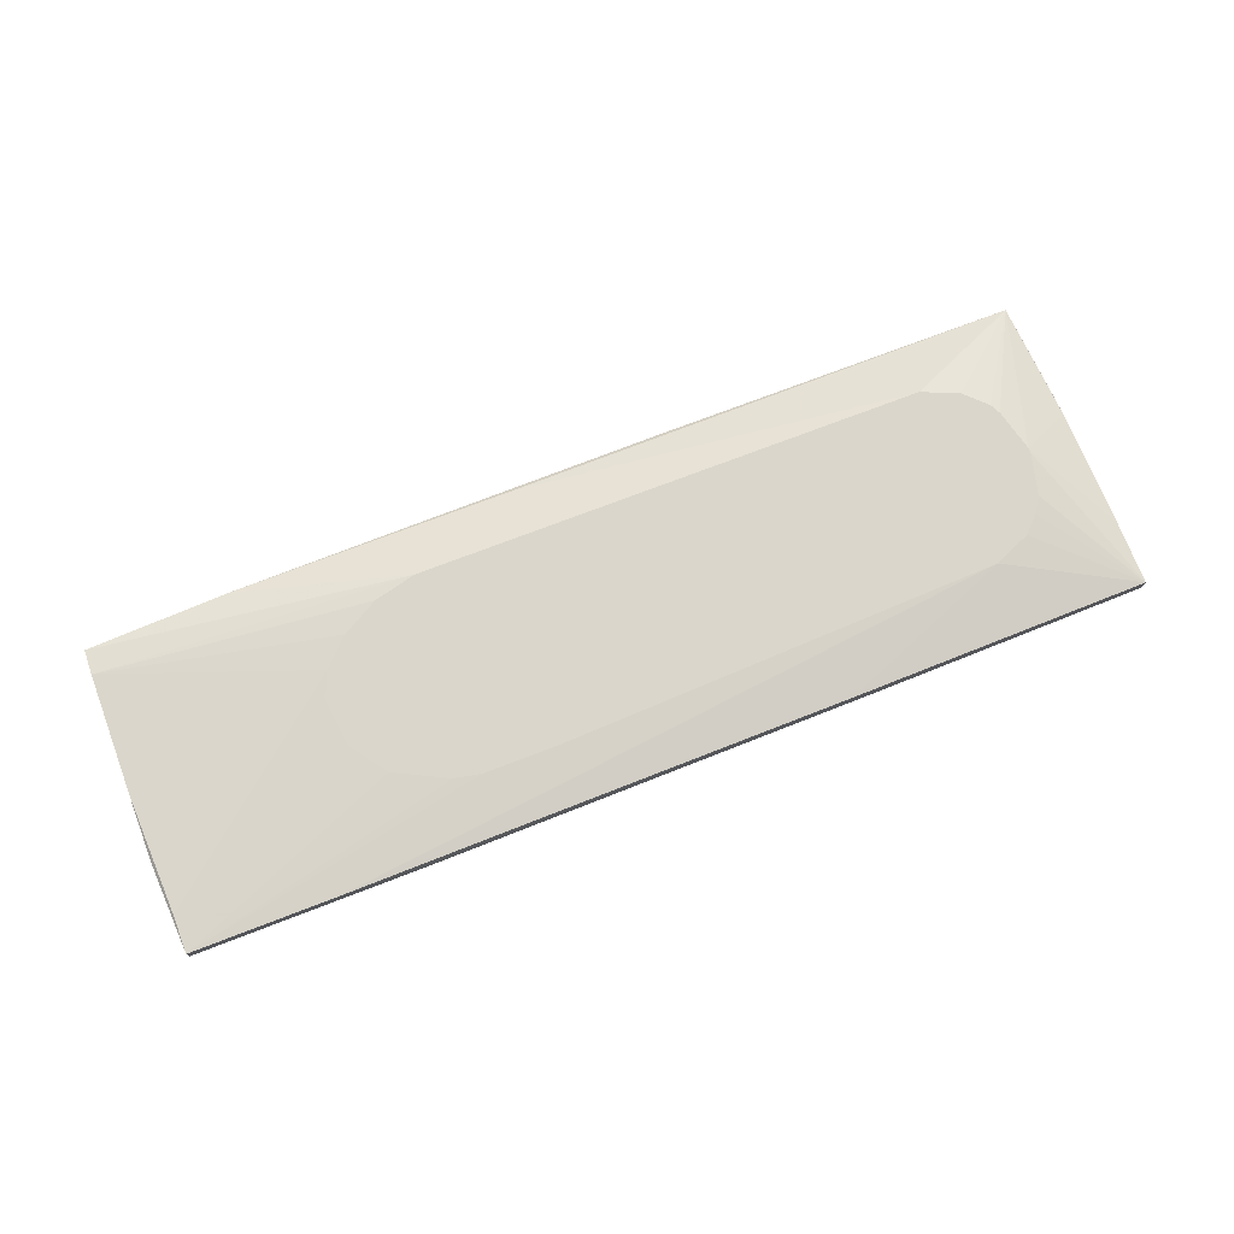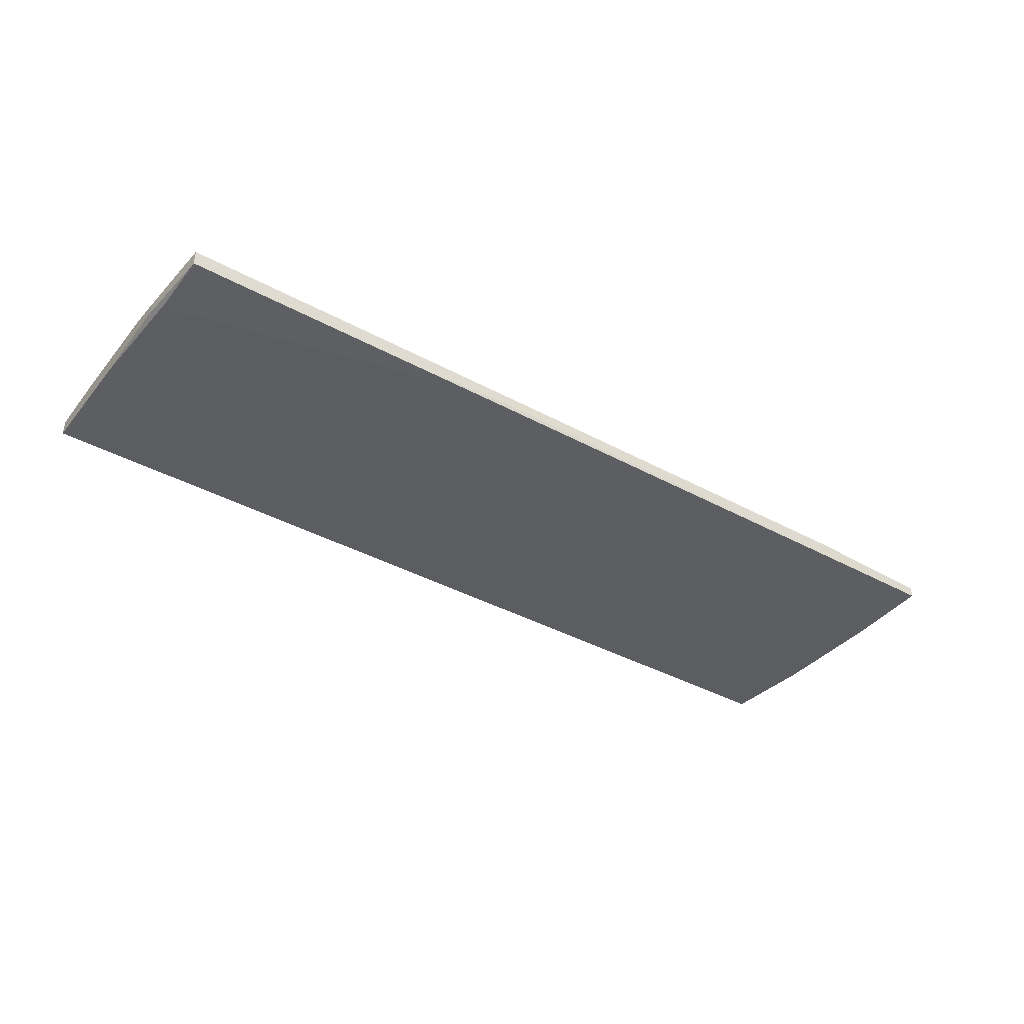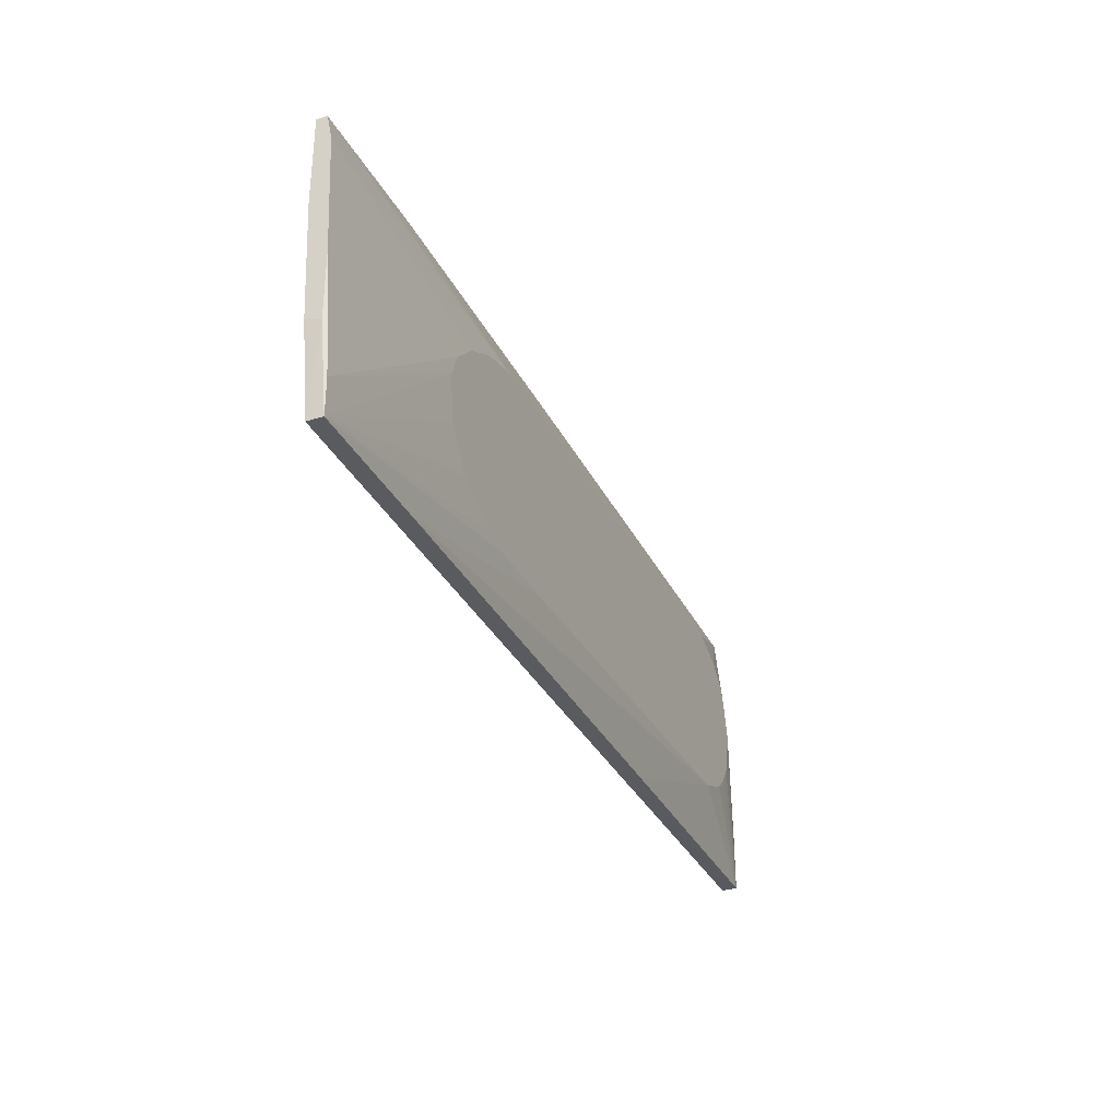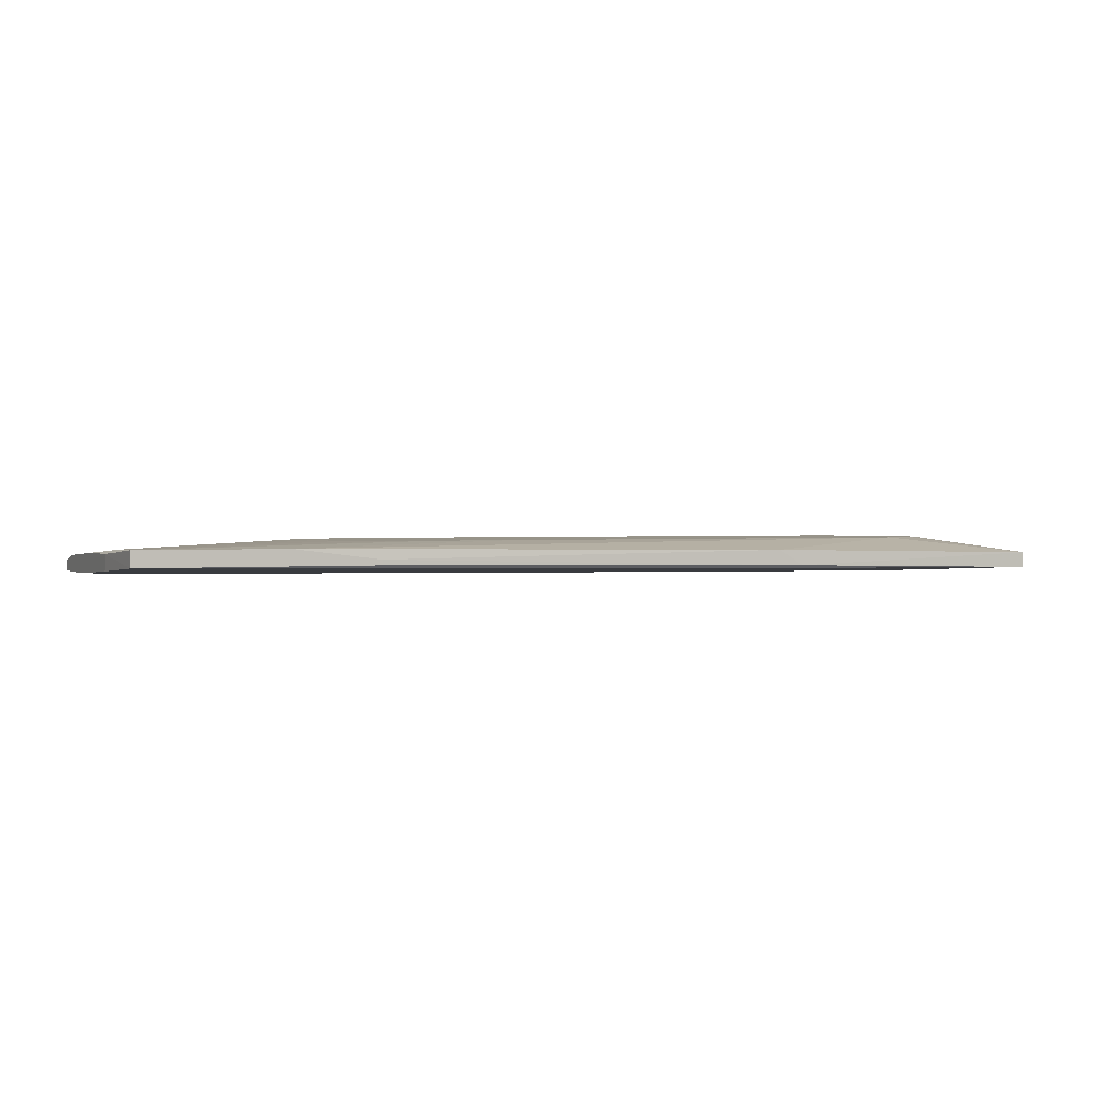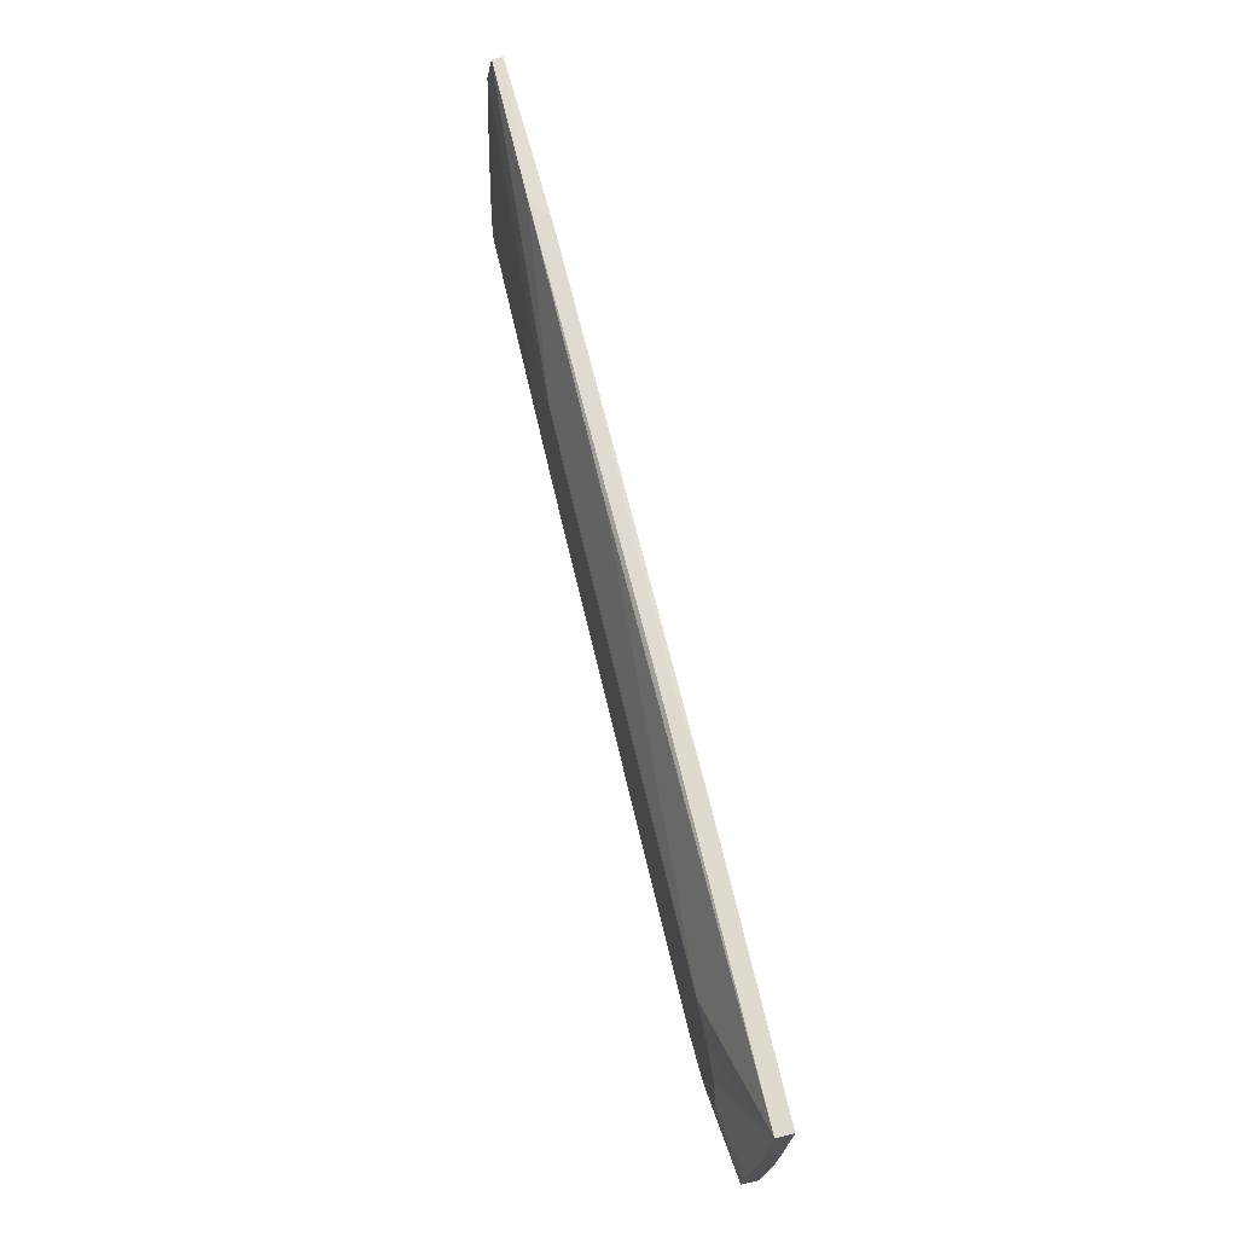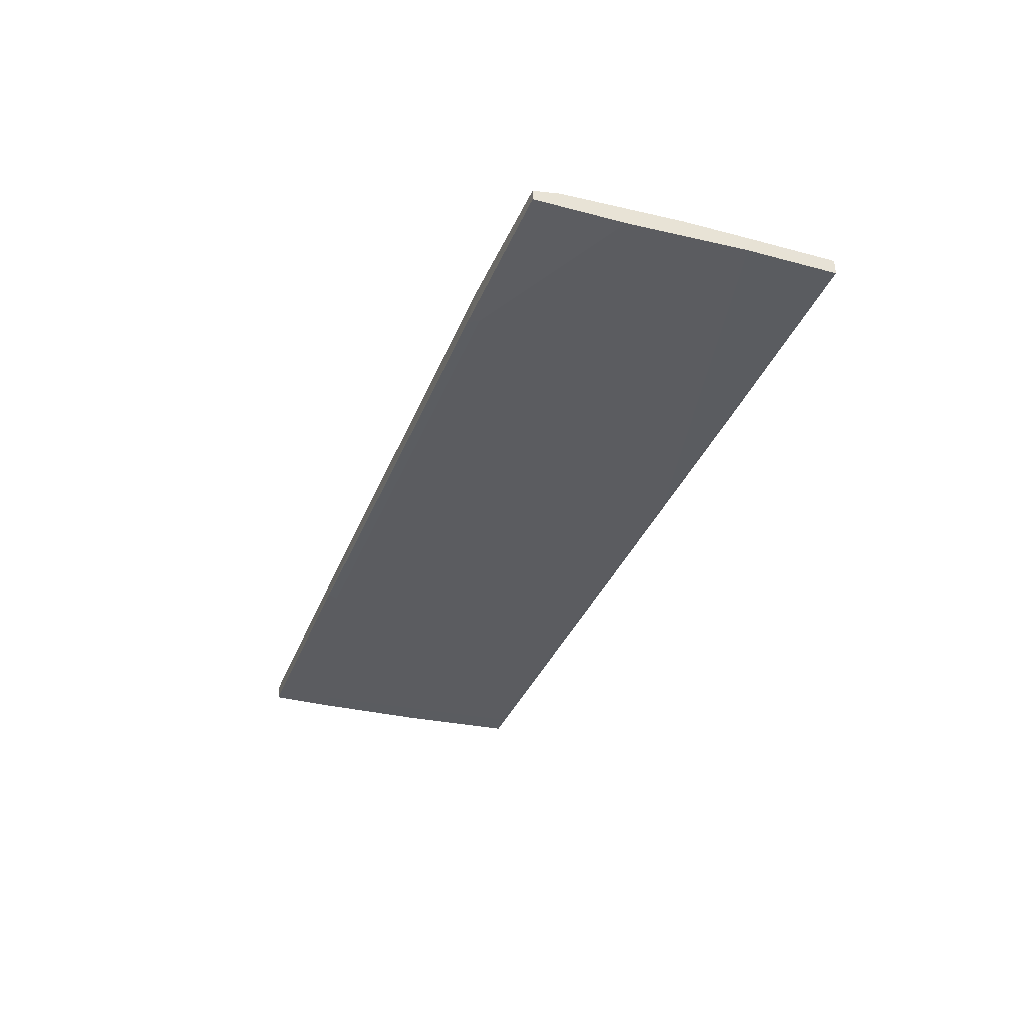
<metadata>
{"format":"obj","ext":"obj","renderer":"f3d","projection":"perspective","resolution":1024,"background":"white","views":[{"elev":73.5,"azim":159.0,"up":"+Y"},{"elev":-39.5,"azim":-34.1,"up":"+Y"},{"elev":-32.9,"azim":113.4,"up":"+Z"},{"elev":1.5,"azim":156.4,"up":"+Y"},{"elev":71.1,"azim":-103.4,"up":"+Z"},{"elev":-35.2,"azim":70.6,"up":"+Y"}]}
</metadata>
<code>
v 0.02822 -0.007082 -0.03503
v -0.08064 -0.001165 0.01112
v -0.08064 -0.001165 -0.008996
v -0.08302 -0.008266 -0.03266
v -0.08302 -0.001165 0.000465
v -0.08302 -0.001165 0.001646
v -0.03449 -0.01063 0.03479
v 0.1182 -0.008266 0.0123
v 0.1182 -0.008266 0.03242
v 0.1182 -0.007082 -0.01491
v 0.1182 -0.005899 0.03242
v 0.1182 -0.004716 0.0265
v 0.1182 -0.003533 -0.01609
v 0.1182 -0.003533 -0.000717
v 0.0661 -0.005899 -0.03622
v 0.0661 -0.004716 -0.03622
v 0.0661 -0.001165 0.01467
v -0.09367 -0.01063 0.0348
v -0.09367 -0.01063 0.02059
v -0.09367 -0.007083 0.0348
v 0.06728 -0.001165 -0.01609
v 0.03296 -0.001165 -0.0232
v 0.08505 -0.002348 -0.03622
v -0.02738 -0.003532 -0.03503
v 0.08149 -0.00945 0.03124
v 0.05544 -0.001165 -0.02201
v -0.07472 -0.001165 0.01822
v -0.07472 -0.001165 -0.01609
v -0.07828 -0.001165 -0.01254
v 0.0223 -0.005899 0.0336
v 0.0744 -0.001165 0.002835
v 0.04835 -0.001165 0.02177
v -0.01555 -0.00945 0.03479
v -0.08894 -0.008266 -0.03385
v -0.08894 -0.01063 0.02059
v 0.08622 -0.005899 0.0336
v -0.0333 -0.007083 -0.03503
v -0.06644 -0.001165 -0.01964
v -0.06644 -0.001165 0.02177
v -0.03568 -0.01063 0.03242
v 0.117 -0.005899 -0.03622
v 0.117 -0.002348 -0.03622
v 0.117 -0.002348 -0.02793
v 0.1134 -0.007082 -0.01609
v -0.09486 -0.008266 -0.03385
v -0.09486 -0.007083 0.01585
v -0.09486 -0.00945 -0.006625
v -0.09486 -0.00945 0.01467
v -0.09486 -0.005899 0.007562
v -0.09486 -0.004716 -0.01964
v -0.09486 -0.004716 -0.03385
v 0.05782 -0.001165 0.01941
v 0.04954 -0.001165 -0.0232
v 0.0803 -0.00945 0.0336
v 0.002196 -0.00945 0.01348
v 0.07202 -0.001165 0.008743
v -0.07947 -0.001165 0.01348
v 0.07321 -0.001165 -0.007807
v -0.01317 -0.007083 0.03479
v -0.07236 -0.01063 0.02413
f 22 26 53
f 15 16 42
f 2 52 38
f 52 2 39
f 9 10 11
f 18 59 20
f 45 15 41
f 15 42 41
f 38 52 26
f 11 10 12
f 9 11 36
f 20 59 36
f 54 9 36
f 26 52 56
f 40 18 35
f 51 38 24
f 52 39 32
f 12 52 32
f 11 12 32
f 39 36 32
f 36 11 32
f 10 9 8
f 2 38 5
f 42 16 23
f 16 24 23
f 24 38 23
f 51 45 49
f 39 20 30
f 36 39 30
f 20 36 30
f 5 38 29
f 18 40 7
f 9 54 25
f 8 9 25
f 7 40 25
f 54 7 25
f 26 56 58
f 38 26 22
f 42 23 22
f 23 38 22
f 12 10 14
f 56 12 14
f 42 43 14
f 43 56 14
f 49 45 47
f 39 2 27
f 20 39 27
f 5 51 50
f 51 49 50
f 16 15 37
f 15 45 37
f 45 51 37
f 24 16 37
f 51 24 37
f 47 18 48
f 49 47 48
f 35 18 19
f 47 35 19
f 18 47 19
f 42 26 21
f 58 42 21
f 26 58 21
f 52 12 17
f 56 52 17
f 12 56 17
f 41 42 13
f 10 41 13
f 42 14 13
f 14 10 13
f 25 55 44
f 41 10 44
f 10 8 44
f 1 41 44
f 4 1 44
f 8 25 44
f 55 4 44
f 38 51 28
f 29 38 28
f 51 29 28
f 59 18 33
f 36 59 33
f 54 36 33
f 18 7 33
f 7 54 33
f 20 2 6
f 2 5 6
f 49 20 6
f 5 50 6
f 50 49 6
f 43 42 31
f 56 43 31
f 42 58 31
f 58 56 31
f 51 5 3
f 29 51 3
f 5 29 3
f 40 35 60
f 35 4 60
f 25 40 60
f 4 55 60
f 55 25 60
f 2 20 57
f 27 2 57
f 20 27 57
f 18 20 46
f 20 49 46
f 48 18 46
f 49 48 46
f 45 41 34
f 41 1 34
f 4 35 34
f 1 4 34
f 47 45 34
f 35 47 34
f 26 42 53
f 42 22 53

</code>
